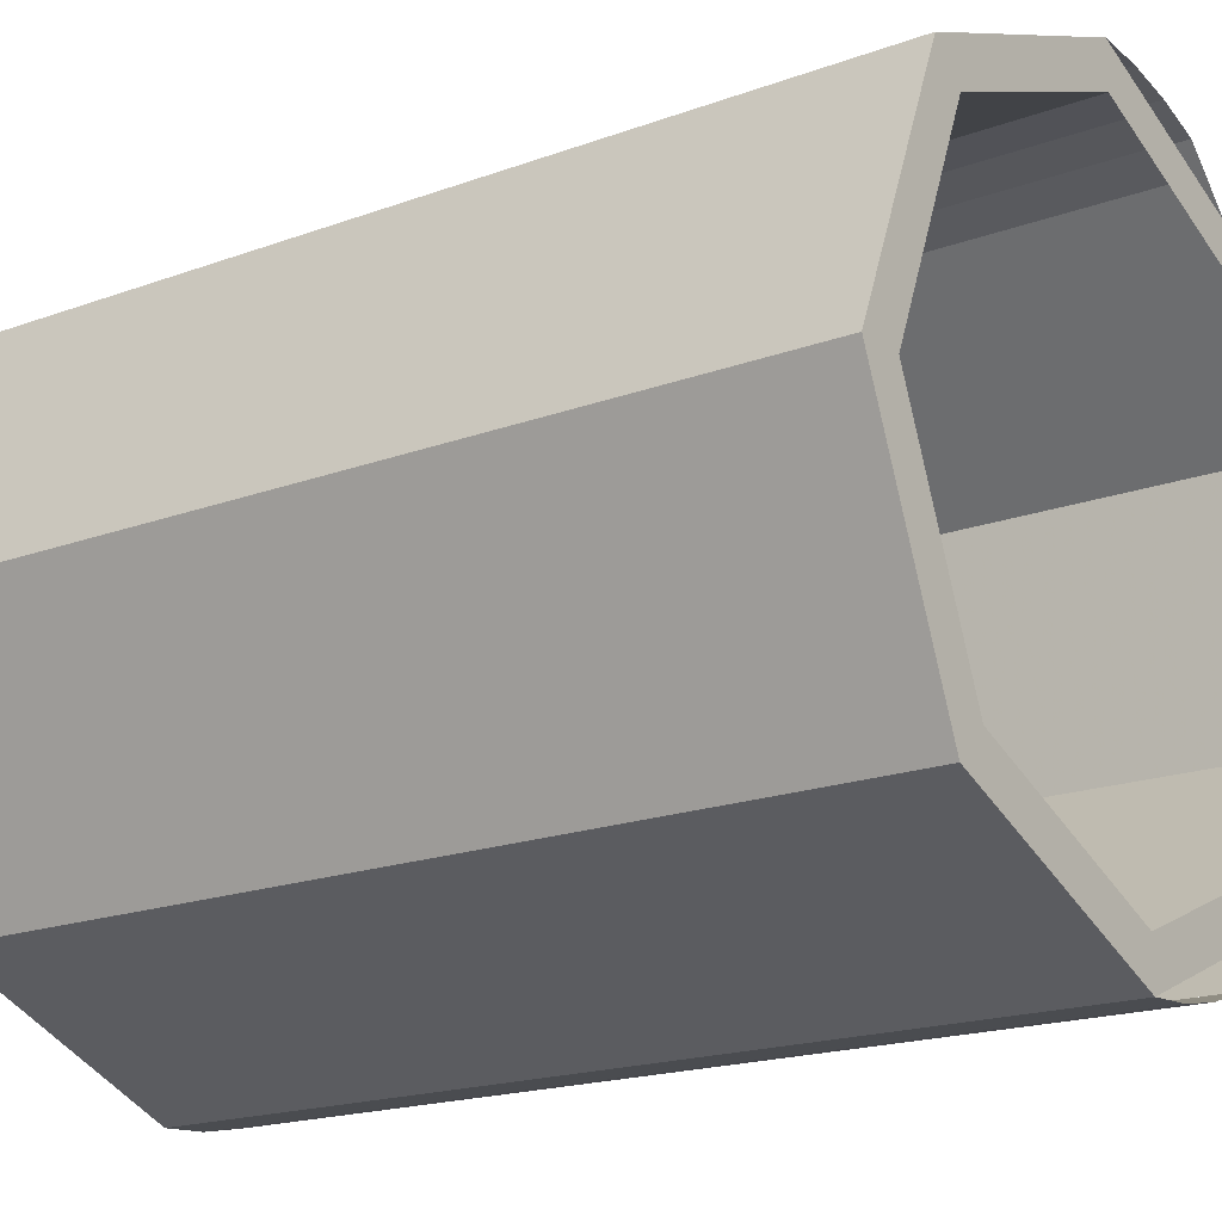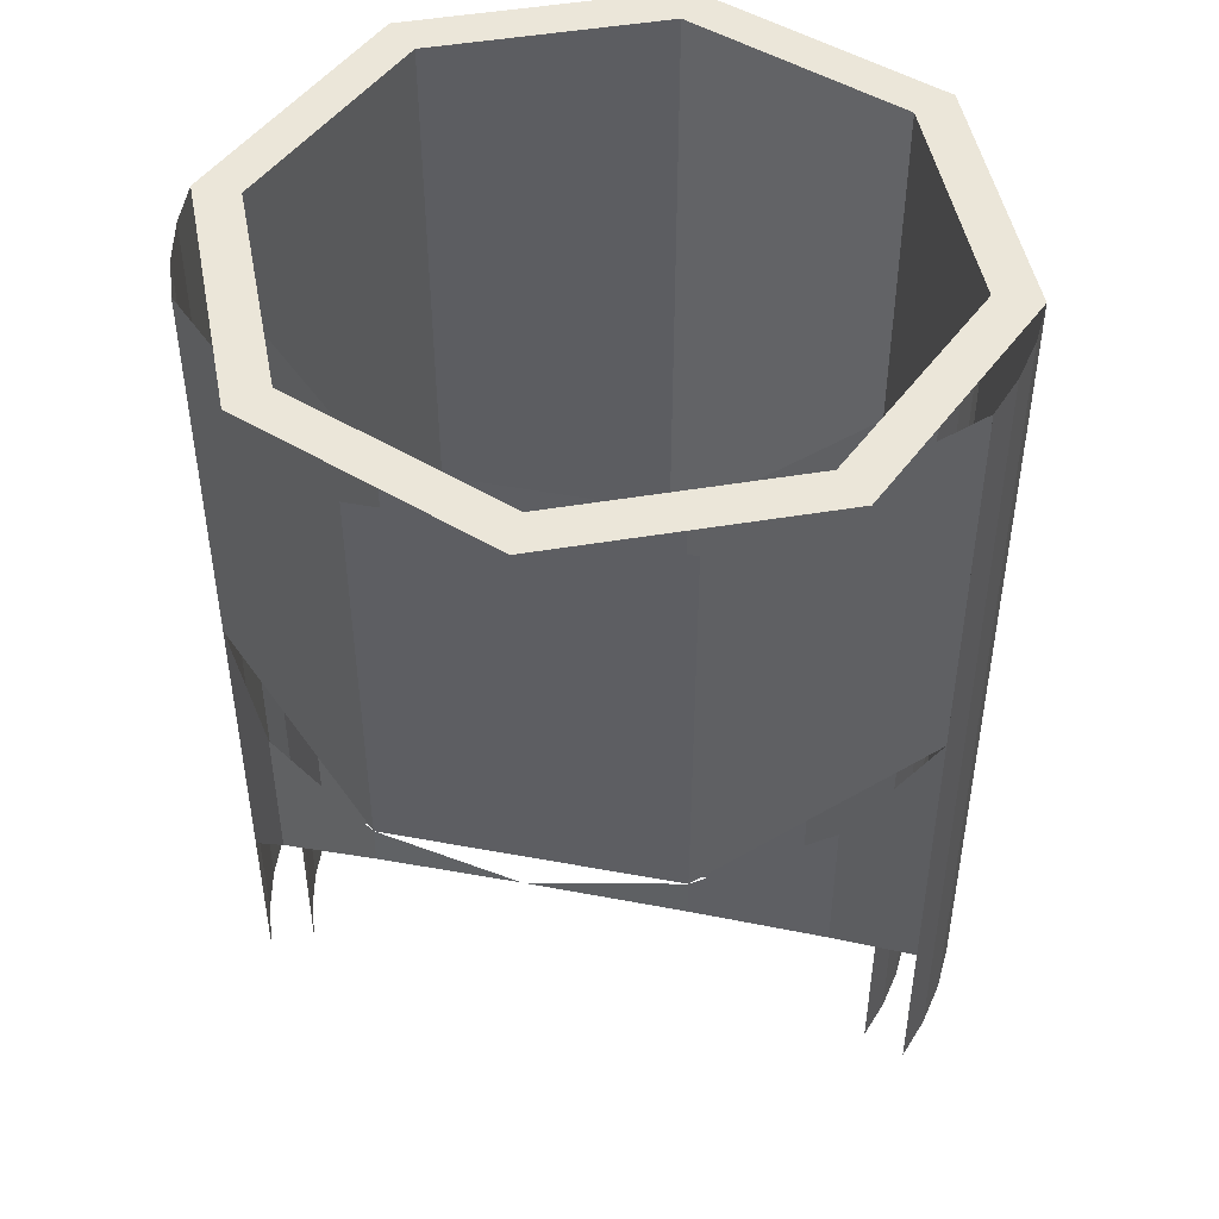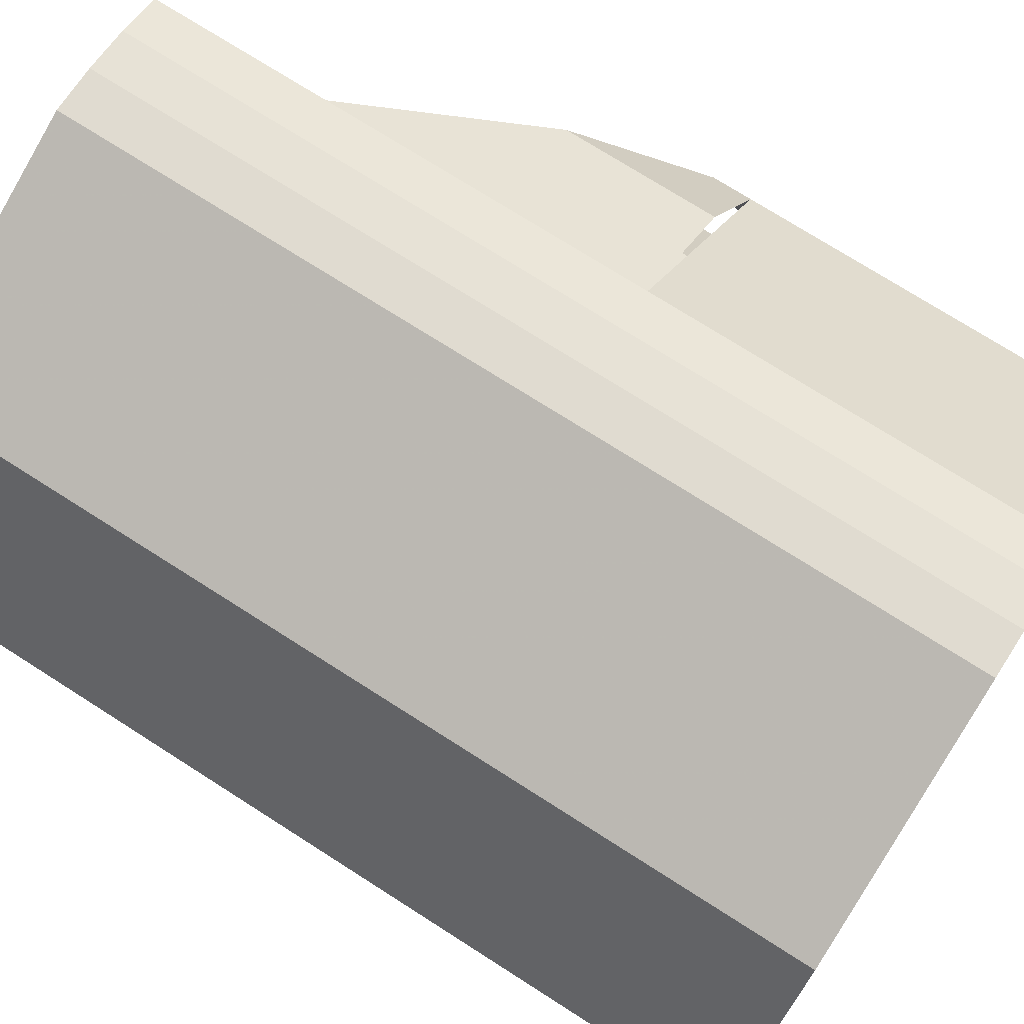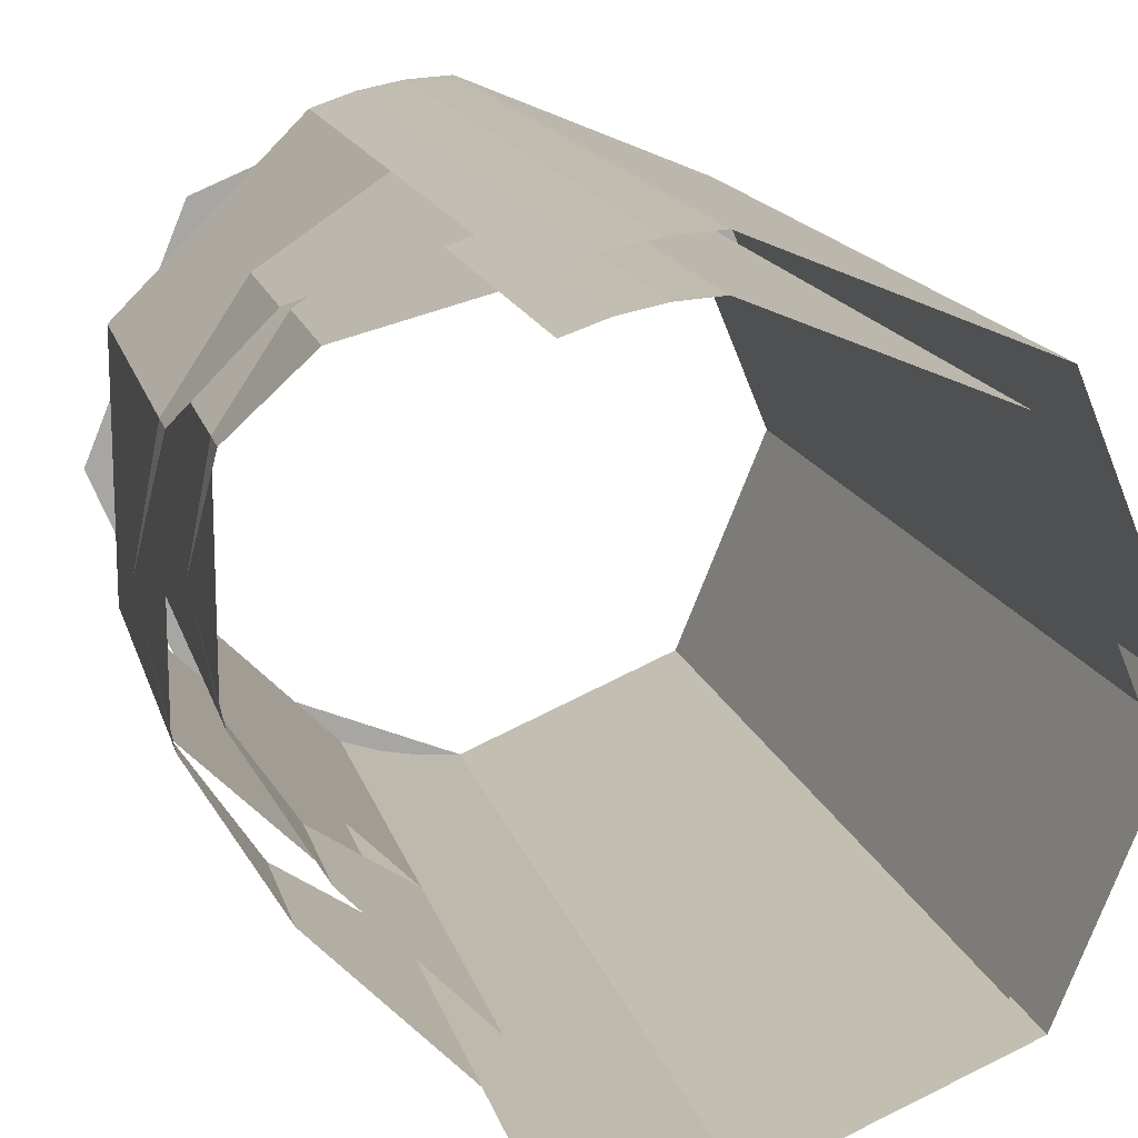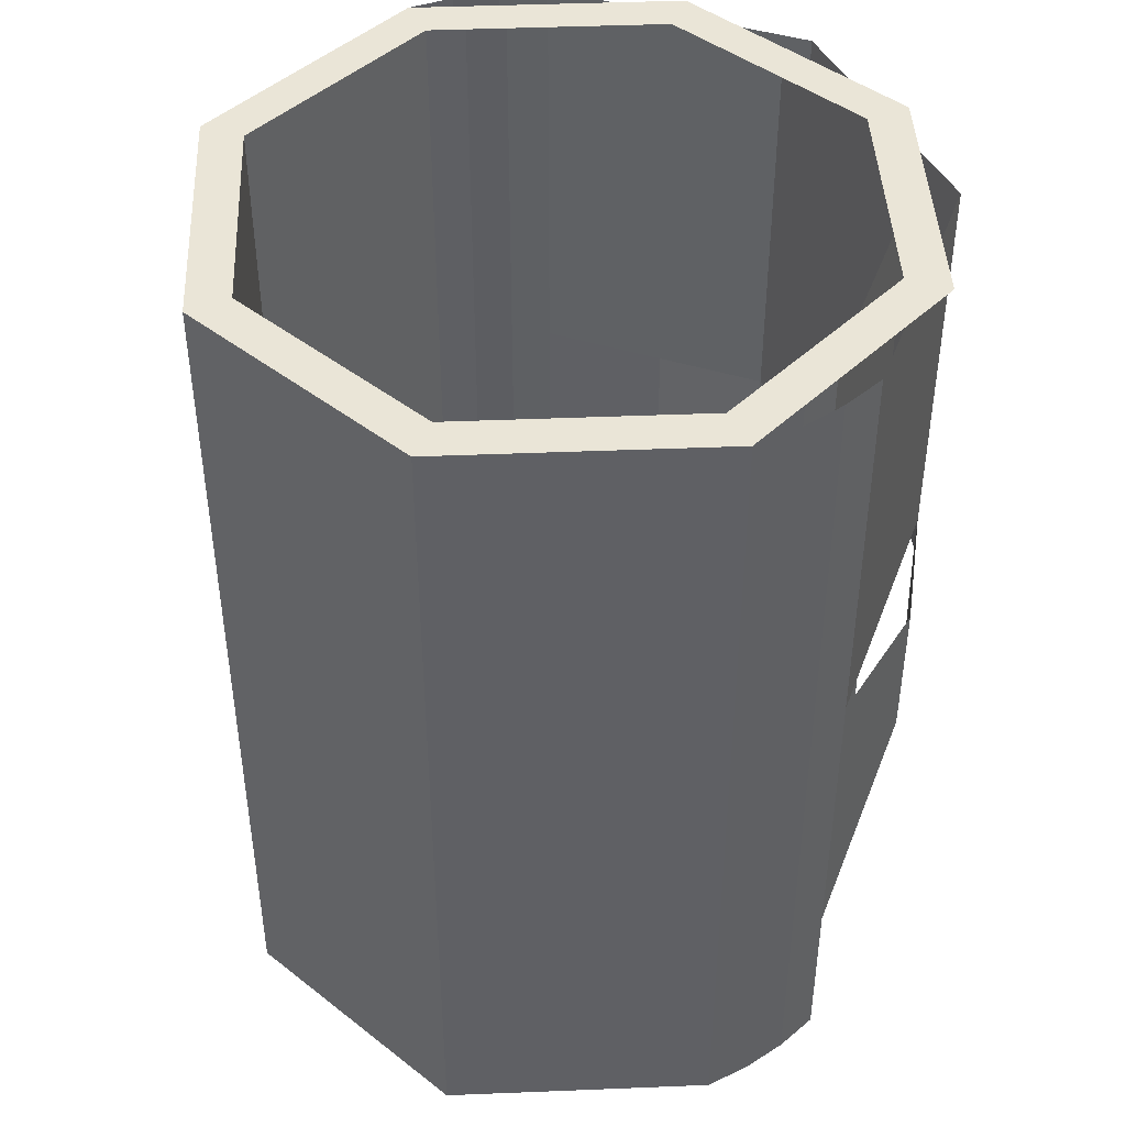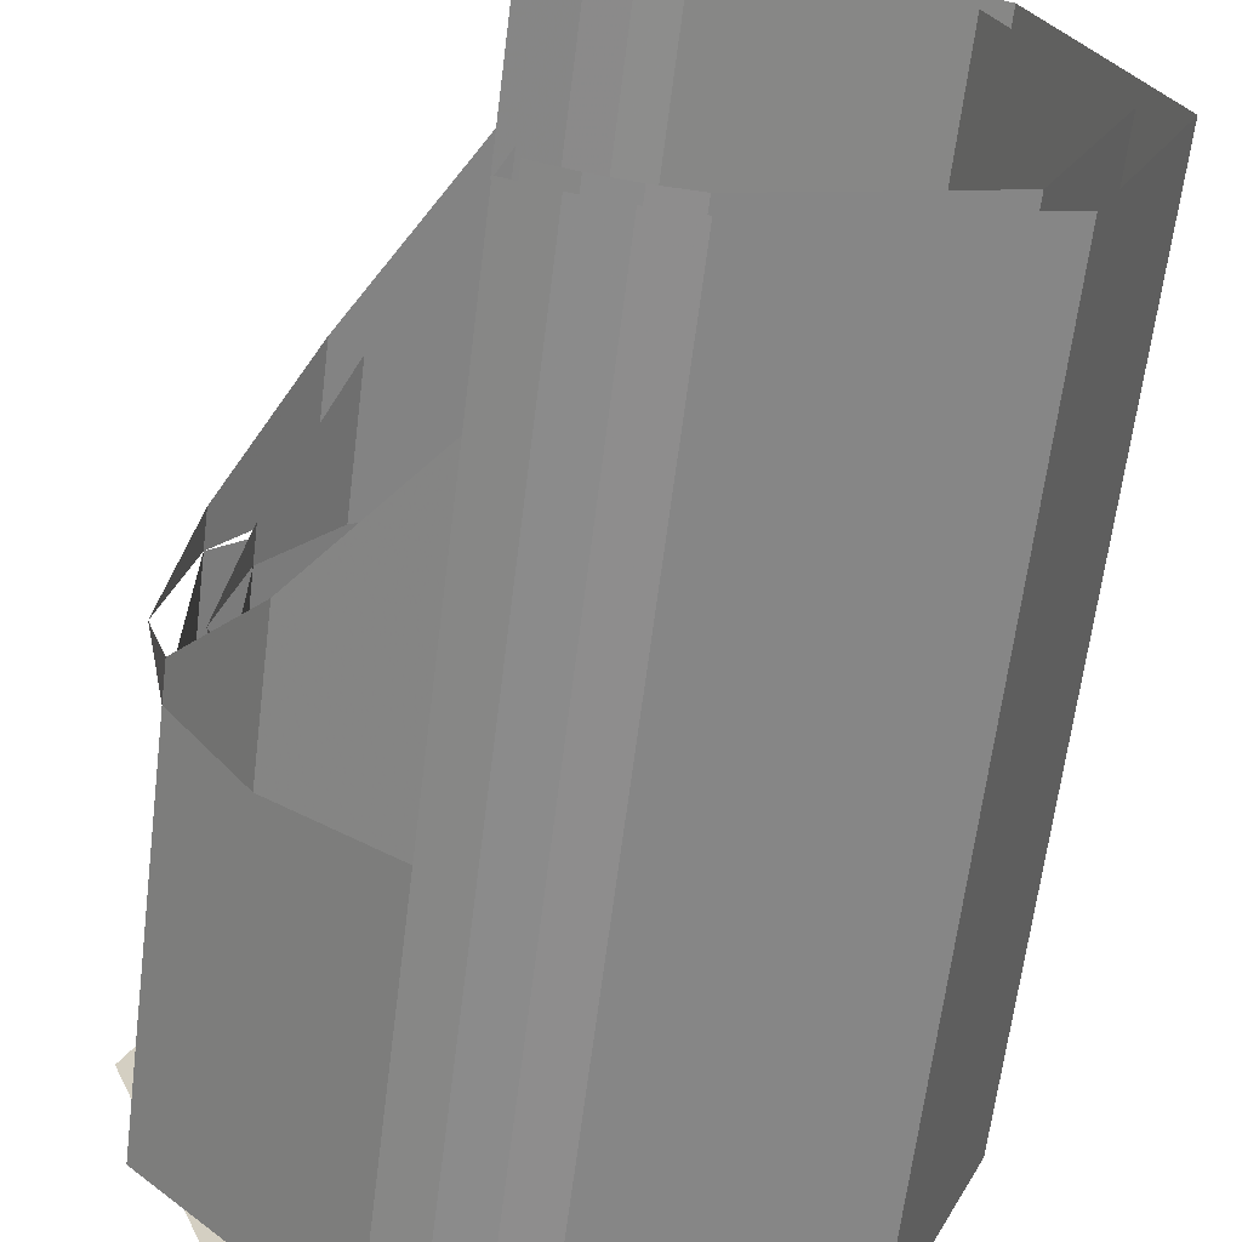
<metadata>
{"format":"obj","ext":"obj","renderer":"f3d","projection":"perspective","resolution":1024,"background":"white","views":[{"elev":-18.3,"azim":125.6,"up":"+Z"},{"elev":47.9,"azim":-78.2,"up":"+Y"},{"elev":73.5,"azim":122.6,"up":"+Z"},{"elev":15.7,"azim":-14.0,"up":"+Z"},{"elev":44.3,"azim":154.8,"up":"+Y"},{"elev":-64.7,"azim":-7.2,"up":"+Z"}]}
</metadata>
<code>
v -0.7 1.3 0
v -0.6467 1.212 -0.2679
v -0.6467 1.3 -0.2679
v -0.6467 1.3 -0.2679
v -0.6467 1.212 -0.2679
v -0.495 0.9632 -0.495
v -0.495 1.3 -0.495
v -0.495 1.3 -0.495
v -0.495 0.9632 -0.495
v -0.2679 0.5901 -0.6467
v -0.2679 1.3 -0.6467
v -0.7 1.3 0
v -0.6467 1.212 0.2679
v -0.6467 1.3 0.2679
v -0.6467 1.3 0.2679
v -0.6467 1.212 0.2679
v -0.495 0.9632 0.495
v -0.495 1.3 0.495
v -0.495 1.3 0.495
v -0.495 0.9632 0.495
v -0.2679 0.5901 0.6467
v -0.2679 1.3 0.6467
v -0.8 1.3 0
v -0.7391 1.212 -0.3062
v -0.7391 1.3 -0.3062
v -0.7391 1.3 -0.3062
v -0.7391 1.212 -0.3062
v -0.5657 0.9632 -0.5657
v -0.5657 1.3 -0.5657
v -0.5657 1.3 -0.5657
v -0.5657 0.9632 -0.5657
v -0.3062 0.5901 -0.7391
v -0.3062 1.3 -0.7391
v -0.8 1.3 0
v -0.7391 1.212 0.3062
v -0.7391 1.3 0.3062
v -0.7391 1.3 0.3062
v -0.7391 1.212 0.3062
v -0.5657 0.9632 0.5657
v -0.5657 1.3 0.5657
v -0.5657 1.3 0.5657
v -0.5657 0.9632 0.5657
v -0.3062 0.5901 0.7391
v -0.3062 1.3 0.7391
v 0.495 2.2 -0.495
v 0 2.2 -0.7
v 0 0.2 -0.7
v 0.495 0.2 -0.495
v 0.7 2.2 0
v 0.495 2.2 -0.495
v 0.495 0.2 -0.495
v 0.7 0.2 0
v 0.495 2.2 0.495
v 0.7 2.2 0
v 0.7 0.2 0
v 0.495 0.2 0.495
v 0 2.2 0.7
v 0.495 2.2 0.495
v 0.495 0.2 0.495
v 0 0.2 0.7
v 0.5657 2.2 -0.5657
v 0 2.2 -0.8
v 0 0.2 -0.8
v 0.5657 0.2 -0.5657
v 0.8 2.2 0
v 0.5657 2.2 -0.5657
v 0.5657 0.2 -0.5657
v 0.8 0.2 0
v 0.5657 2.2 0.5657
v 0.8 2.2 0
v 0.8 0.2 0
v 0.5657 0.2 0.5657
v 0 2.2 0.8
v 0.5657 2.2 0.5657
v 0.5657 0.2 0.5657
v 0 0.2 0.8
v -0.6467 2.2 0.2679
v -0.2679 2.2 0.6467
v -0.2679 1.3 0.6467
v -0.6467 1.3 0.2679
v -0.6467 2.2 -0.2679
v -0.6467 2.2 0.2679
v -0.6467 1.3 0.2679
v -0.6467 1.3 -0.2679
v -0.2679 2.2 -0.6467
v -0.6467 2.2 -0.2679
v -0.6467 1.3 -0.2679
v -0.2679 1.3 -0.6467
v -0.7391 2.2 0.3061
v -0.3061 2.2 0.7391
v -0.3061 1.3 0.7391
v -0.7391 1.3 0.3061
v -0.7391 2.2 -0.3061
v -0.7391 2.2 0.3061
v -0.7391 1.3 0.3061
v -0.7391 1.3 -0.3061
v -0.3061 2.2 -0.7391
v -0.7391 2.2 -0.3061
v -0.7391 1.3 -0.3061
v -0.3061 1.3 -0.7391
v -0.09135 2.2 0.694
v 0 2.2 0.7
v 0 0.2 0.7
v -0.09135 0.2 0.694
v -0.1812 2.2 0.6761
v -0.09135 2.2 0.694
v -0.09135 0.2 0.694
v -0.1812 0.2 0.6761
v -0.2679 2.2 0.6467
v -0.1812 2.2 0.6761
v -0.1812 0.2 0.6761
v -0.2679 0.2 0.6467
v -0.09135 2.2 -0.694
v 0 2.2 -0.7
v 0 0.2 -0.7
v -0.09135 0.2 -0.694
v -0.1812 2.2 -0.6761
v -0.09135 2.2 -0.694
v -0.09135 0.2 -0.694
v -0.1812 0.2 -0.6761
v -0.2679 2.2 -0.6467
v -0.1812 2.2 -0.6761
v -0.1812 0.2 -0.6761
v -0.2679 0.2 -0.6467
v -0.1044 2.2 0.7931
v 0 2.2 0.8
v 0 0.2 0.8
v -0.1044 0.2 0.7931
v -0.207 2.2 0.7727
v -0.1044 2.2 0.7931
v -0.1044 0.2 0.7931
v -0.207 0.2 0.7727
v -0.3062 2.2 0.7391
v -0.207 2.2 0.7727
v -0.207 0.2 0.7727
v -0.3062 0.2 0.7391
v -0.1044 2.2 -0.7931
v 0 2.2 -0.8
v 0 0.2 -0.8
v -0.1044 0.2 -0.7931
v -0.207 2.2 -0.7727
v -0.1044 2.2 -0.7931
v -0.1044 0.2 -0.7931
v -0.207 0.2 -0.7727
v -0.3062 2.2 -0.7391
v -0.207 2.2 -0.7727
v -0.207 0.2 -0.7727
v -0.3062 0.2 -0.7391
v -0.8 2.2 0
v -0.5657 2.2 0.5657
v -0.495 2.2 0.495
v -0.7 2.2 0
v -0.5657 2.2 0.5657
v 0 2.2 0.8
v 0 2.2 0.7
v -0.495 2.2 0.495
v 0 2.2 0.8
v 0.5657 2.2 0.5657
v 0.495 2.2 0.495
v 0 2.2 0.7
v 0.5657 2.2 0.5657
v 0.8 2.2 0
v 0.7 2.2 0
v 0.495 2.2 0.495
v 0.8 2.2 0
v 0.5657 2.2 -0.5657
v 0.495 2.2 -0.495
v 0.7 2.2 0
v 0.5657 2.2 -0.5657
v 0 2.2 -0.8
v 0 2.2 -0.7
v 0.495 2.2 -0.495
v 0 2.2 -0.8
v -0.5657 2.2 -0.5657
v -0.495 2.2 -0.495
v 0 2.2 -0.7
v -0.5657 2.2 -0.5657
v -0.8 2.2 0
v -0.7 2.2 0
v -0.495 2.2 -0.495
g mesh7446388
f 1 2 3
f 4 5 6
f 6 7 4
f 8 9 10
f 10 11 8
g mesh7446390
f 12 14 13
f 15 17 16
f 17 15 18
f 19 21 20
f 21 19 22
g mesh7446393
f 23 25 24
f 26 28 27
f 28 26 29
f 30 32 31
f 32 30 33
g mesh7446395
f 34 35 36
f 37 38 39
f 39 40 37
f 41 42 43
f 43 44 41
g mesh7446398
f 45 46 47
f 47 48 45
f 49 50 51
f 51 52 49
f 53 54 55
f 55 56 53
f 57 58 59
f 59 60 57
g mesh7446400
f 61 63 62
f 63 61 64
f 65 67 66
f 67 65 68
f 69 71 70
f 71 69 72
f 73 75 74
f 75 73 76
g mesh7446402
f 77 78 79
f 79 80 77
f 81 82 83
f 83 84 81
f 85 86 87
f 87 88 85
g mesh7446404
f 89 91 90
f 91 89 92
f 93 95 94
f 95 93 96
f 97 99 98
f 99 97 100
g mesh7446407
f 101 102 103
f 103 104 101
f 105 106 107
f 107 108 105
f 109 110 111
f 111 112 109
g mesh7446409
f 113 115 114
f 115 113 116
f 117 119 118
f 119 117 120
f 121 123 122
f 123 121 124
g mesh7446411
f 125 127 126
f 127 125 128
f 129 131 130
f 131 129 132
f 133 135 134
f 135 133 136
g mesh7446413
f 137 138 139
f 139 140 137
f 141 142 143
f 143 144 141
f 145 146 147
f 147 148 145
g mesh7446416
f 149 150 151
f 151 152 149
f 153 154 155
f 155 156 153
f 157 158 159
f 159 160 157
f 161 162 163
f 163 164 161
f 165 166 167
f 167 168 165
f 169 170 171
f 171 172 169
f 173 174 175
f 175 176 173
f 177 178 179
f 179 180 177

</code>
